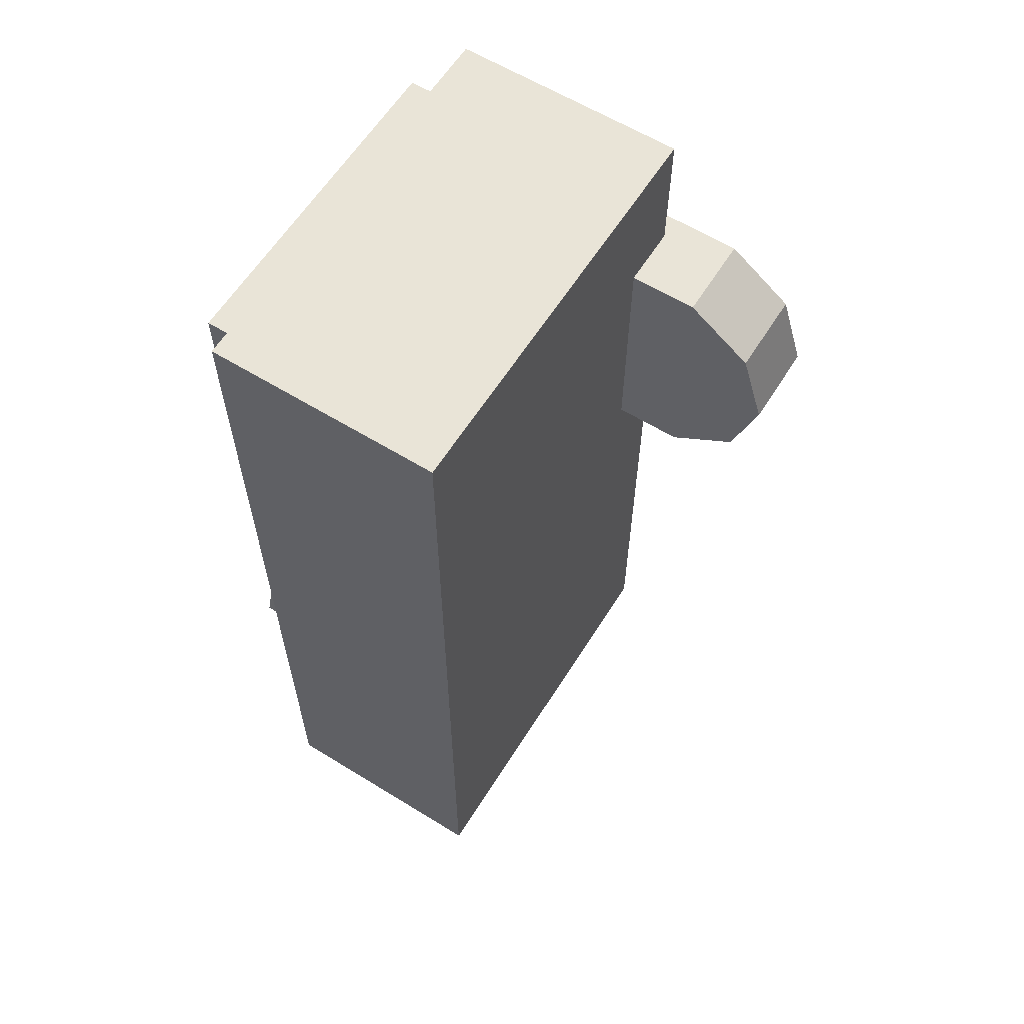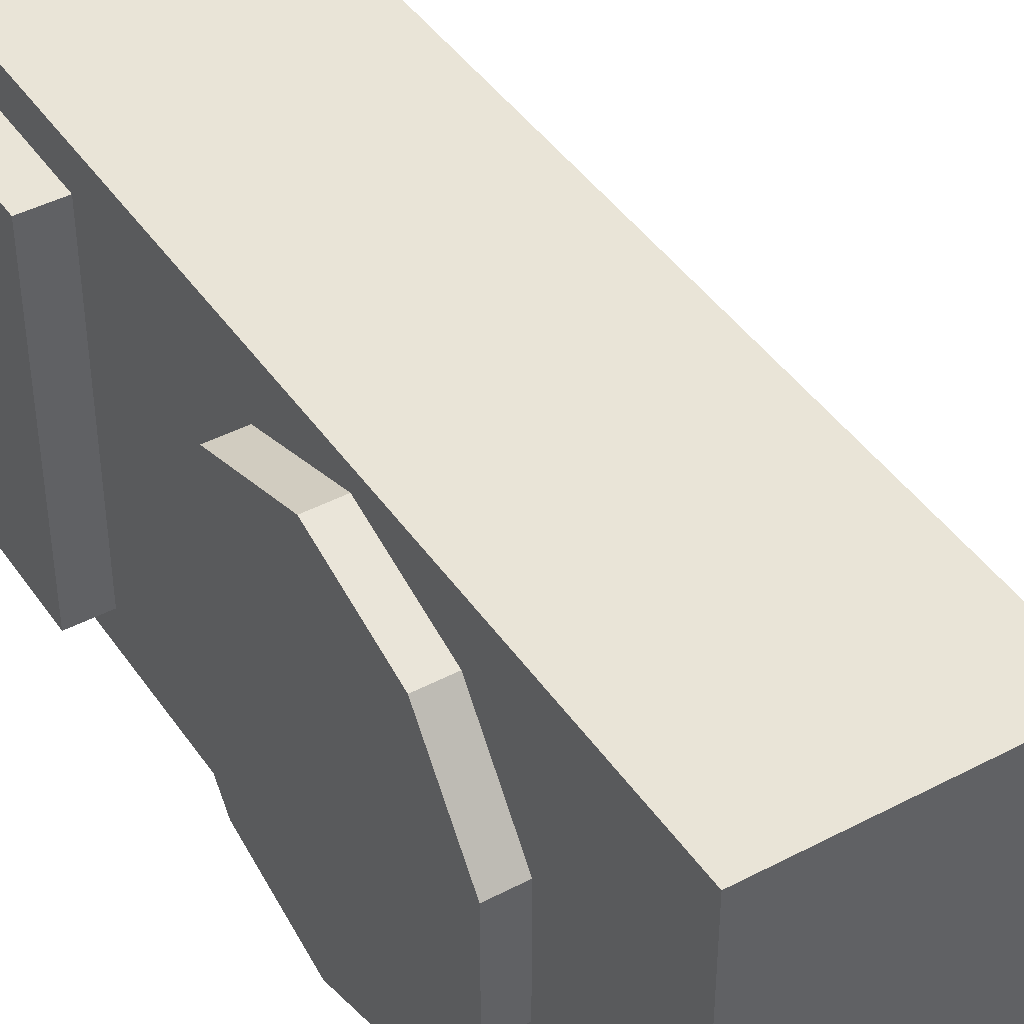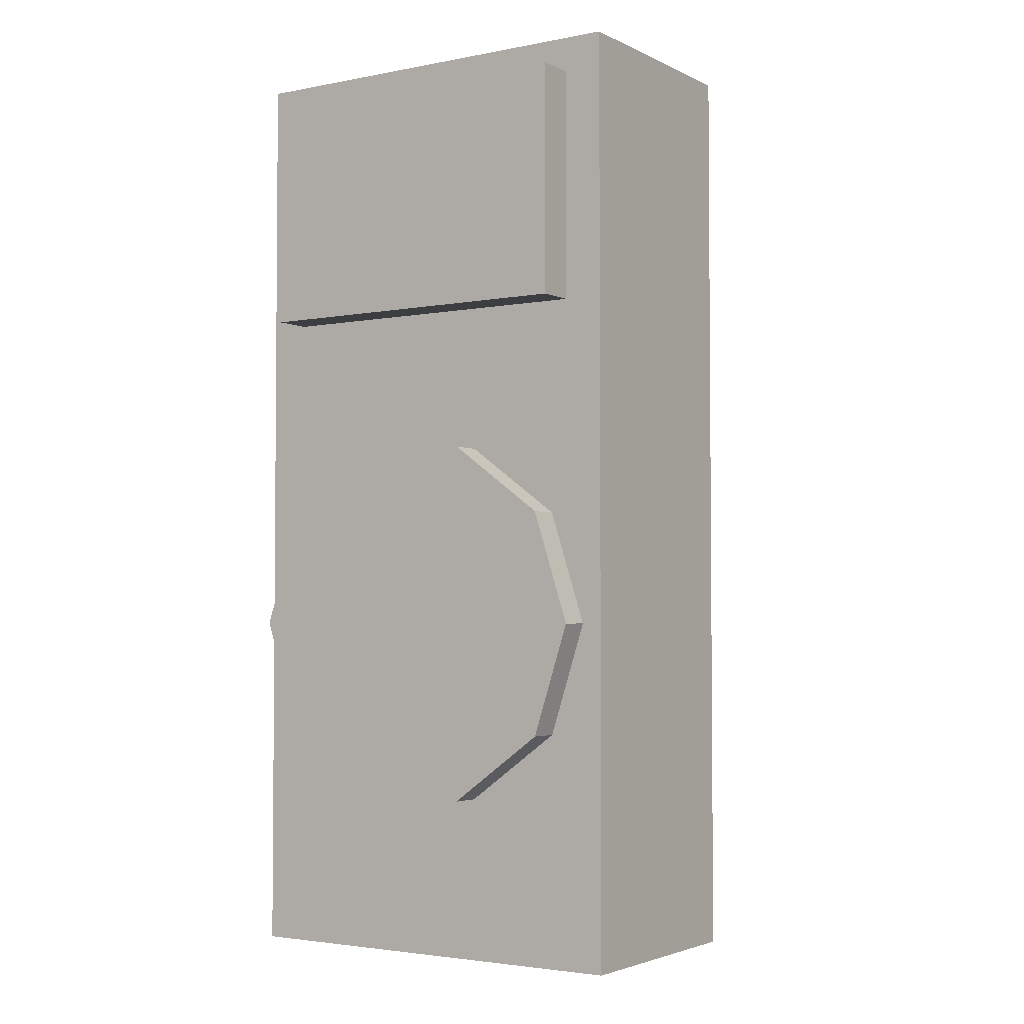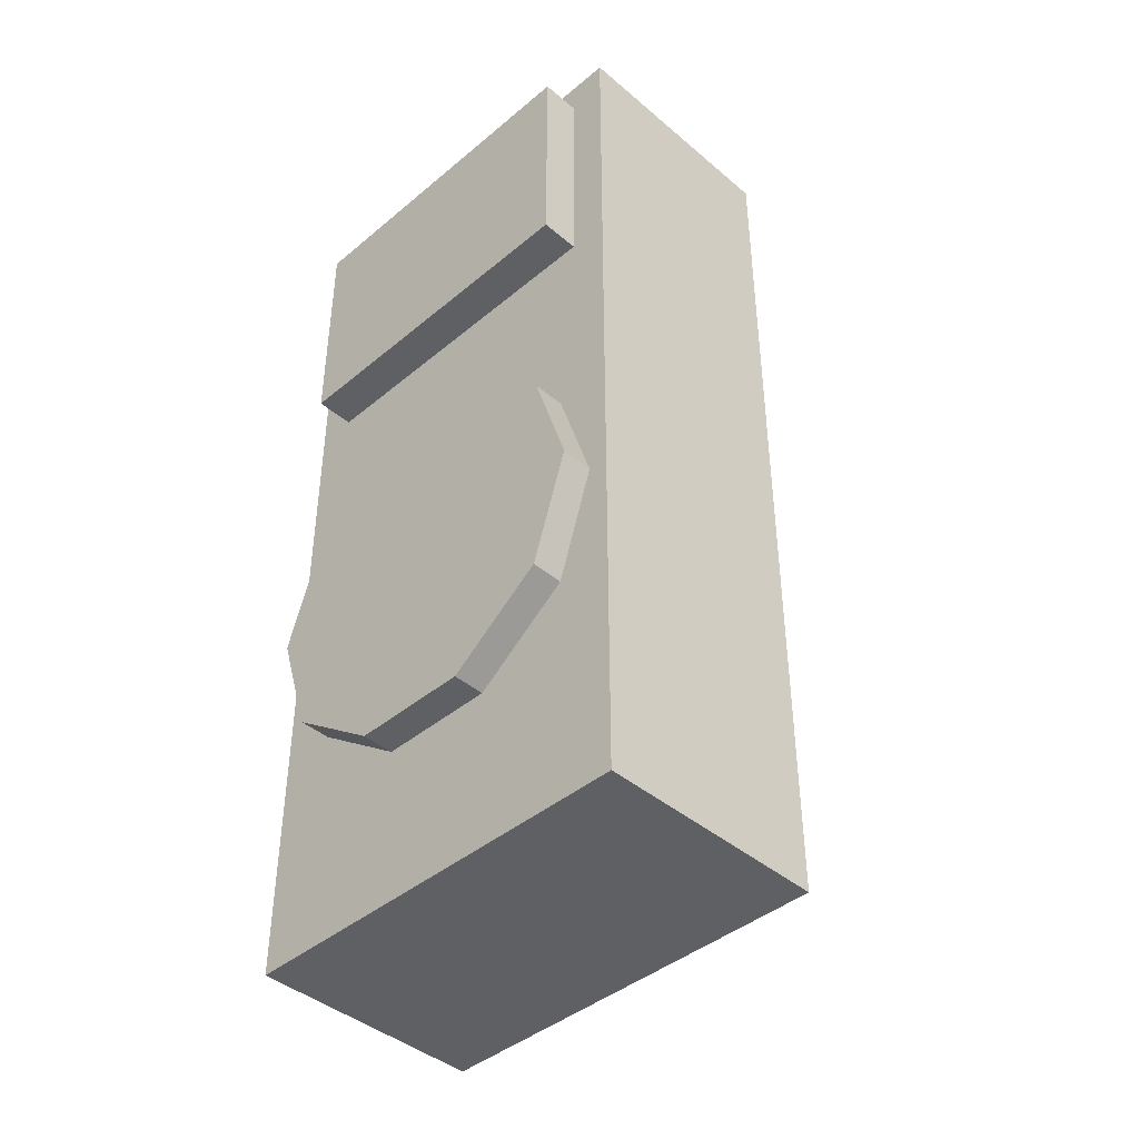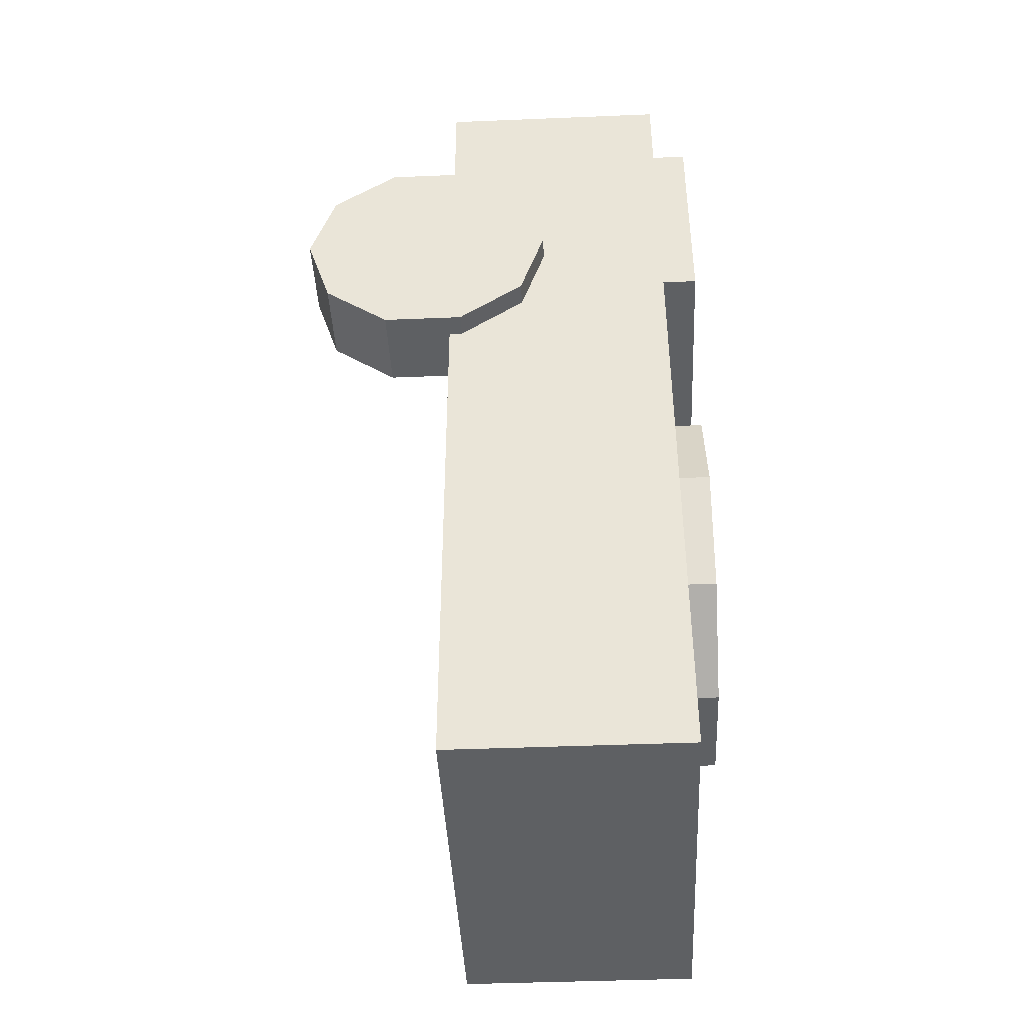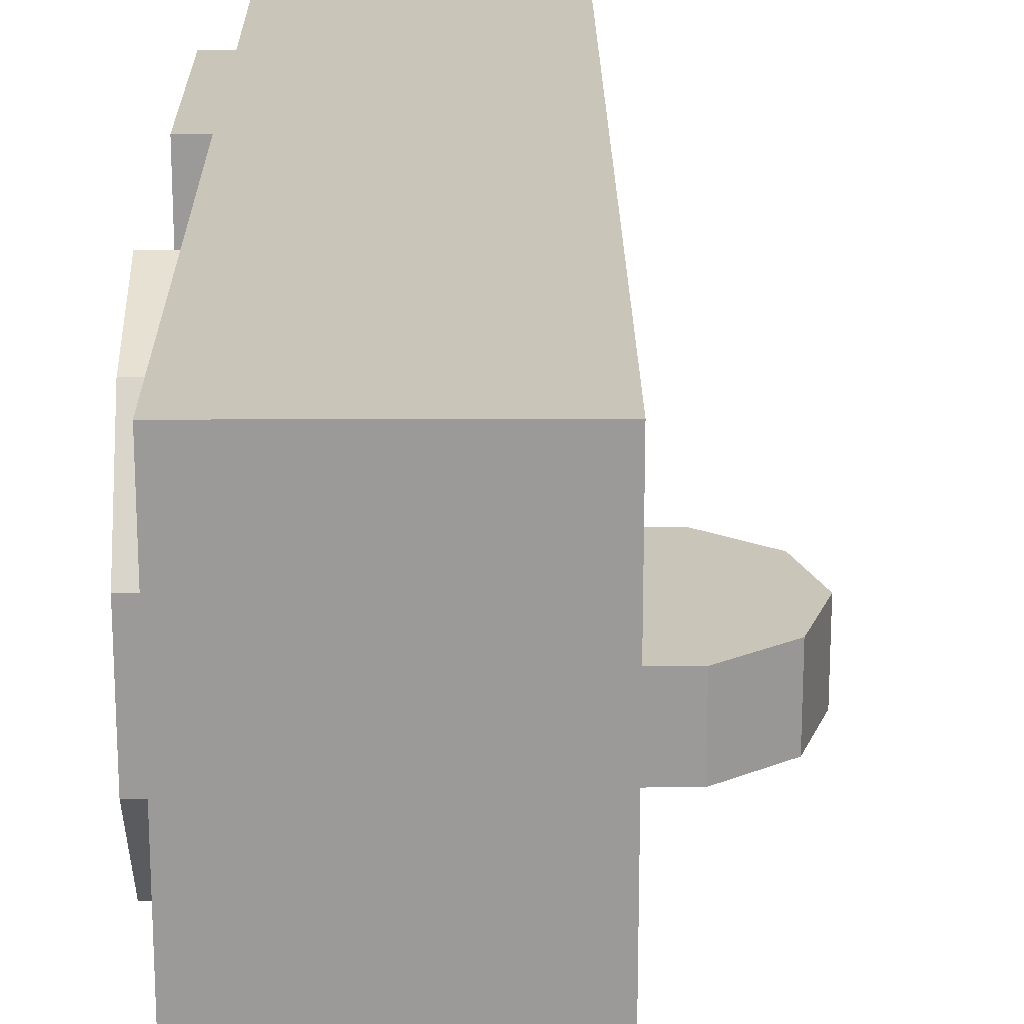
<metadata>
{"format":"obj","ext":"obj","renderer":"f3d","projection":"perspective","resolution":1024,"background":"white","views":[{"elev":61.2,"azim":32.1,"up":"+Y"},{"elev":43.2,"azim":-31.9,"up":"+Z"},{"elev":-3.1,"azim":-56.6,"up":"+Y"},{"elev":-42.5,"azim":-45.2,"up":"+Y"},{"elev":-42.7,"azim":-177.2,"up":"+Y"},{"elev":20.6,"azim":-0.4,"up":"+Z"}]}
</metadata>
<code>
o Cube.016_Cube.007
v -0.2829 0.3999 0.1596
v -0.2829 0.6176 0.1596
v -0.2829 0.3999 -0.1596
v -0.2829 0.6176 -0.1596
v -0.2448 0.3999 0.1596
v -0.2448 0.6176 0.1596
v -0.2448 0.3999 -0.1596
v -0.2448 0.6176 -0.1596
v -0.2464 -0.2278 0.1967
v -0.2464 0.6499 0.1967
v -0.2464 -0.2278 -0.1967
v -0.2464 0.6499 -0.1967
v -0.02553 -0.2278 0.1967
v -0.02553 0.6499 0.1967
v -0.02553 -0.2278 -0.1967
v -0.02553 0.6499 -0.1967
v 0.1228 0.4055 -0.219
v 0.1228 0.4055 -0.1391
v 0.09936 0.3333 -0.219
v 0.09936 0.3333 -0.1391
v 0.03795 0.2887 -0.219
v 0.03795 0.2887 -0.1391
v -0.03795 0.2887 -0.219
v -0.03795 0.2887 -0.1391
v -0.09936 0.3333 -0.219
v -0.09936 0.3333 -0.1391
v -0.1228 0.4055 -0.219
v -0.1228 0.4055 -0.1391
v -0.09936 0.4777 -0.219
v -0.09936 0.4777 -0.1391
v -0.03795 0.5224 -0.219
v -0.03795 0.5224 -0.1391
v 0.03795 0.5224 -0.219
v 0.03795 0.5224 -0.1391
v 0.09936 0.4777 -0.219
v 0.09936 0.4777 -0.1391
v -0.2763 0.09407 -0.1776
v -0.1796 0.09407 -0.1776
v -0.2763 -0.0103 -0.1437
v -0.1796 -0.0103 -0.1437
v -0.2763 -0.0748 -0.05487
v -0.1796 -0.0748 -0.05487
v -0.2763 -0.0748 0.05487
v -0.1796 -0.0748 0.05487
v -0.2763 -0.0103 0.1437
v -0.1796 -0.0103 0.1437
v -0.2763 0.09407 0.1776
v -0.1796 0.09407 0.1776
v -0.2763 0.1984 0.1437
v -0.1796 0.1984 0.1437
v -0.2763 0.2629 0.05487
v -0.1796 0.2629 0.05487
v -0.2763 0.2629 -0.05487
v -0.1796 0.2629 -0.05487
v -0.2763 0.1984 -0.1437
v -0.1796 0.1984 -0.1437
f 1 2 4 3
f 3 4 8 7
f 7 8 6 5
f 5 6 2 1
f 3 7 5 1
f 8 4 2 6
f 9 10 12 11
f 11 12 16 15
f 15 16 14 13
f 13 14 10 9
f 11 15 13 9
f 16 12 10 14
f 17 18 20 19
f 19 20 22 21
f 21 22 24 23
f 23 24 26 25
f 25 26 28 27
f 27 28 30 29
f 29 30 32 31
f 31 32 34 33
f 20 18 36 34 32 30 28 26 24 22
f 33 34 36 35
f 35 36 18 17
f 17 19 21 23 25 27 29 31 33 35
f 37 38 40 39
f 39 40 42 41
f 41 42 44 43
f 43 44 46 45
f 45 46 48 47
f 47 48 50 49
f 49 50 52 51
f 51 52 54 53
f 40 38 56 54 52 50 48 46 44 42
f 53 54 56 55
f 55 56 38 37
f 37 39 41 43 45 47 49 51 53 55

</code>
